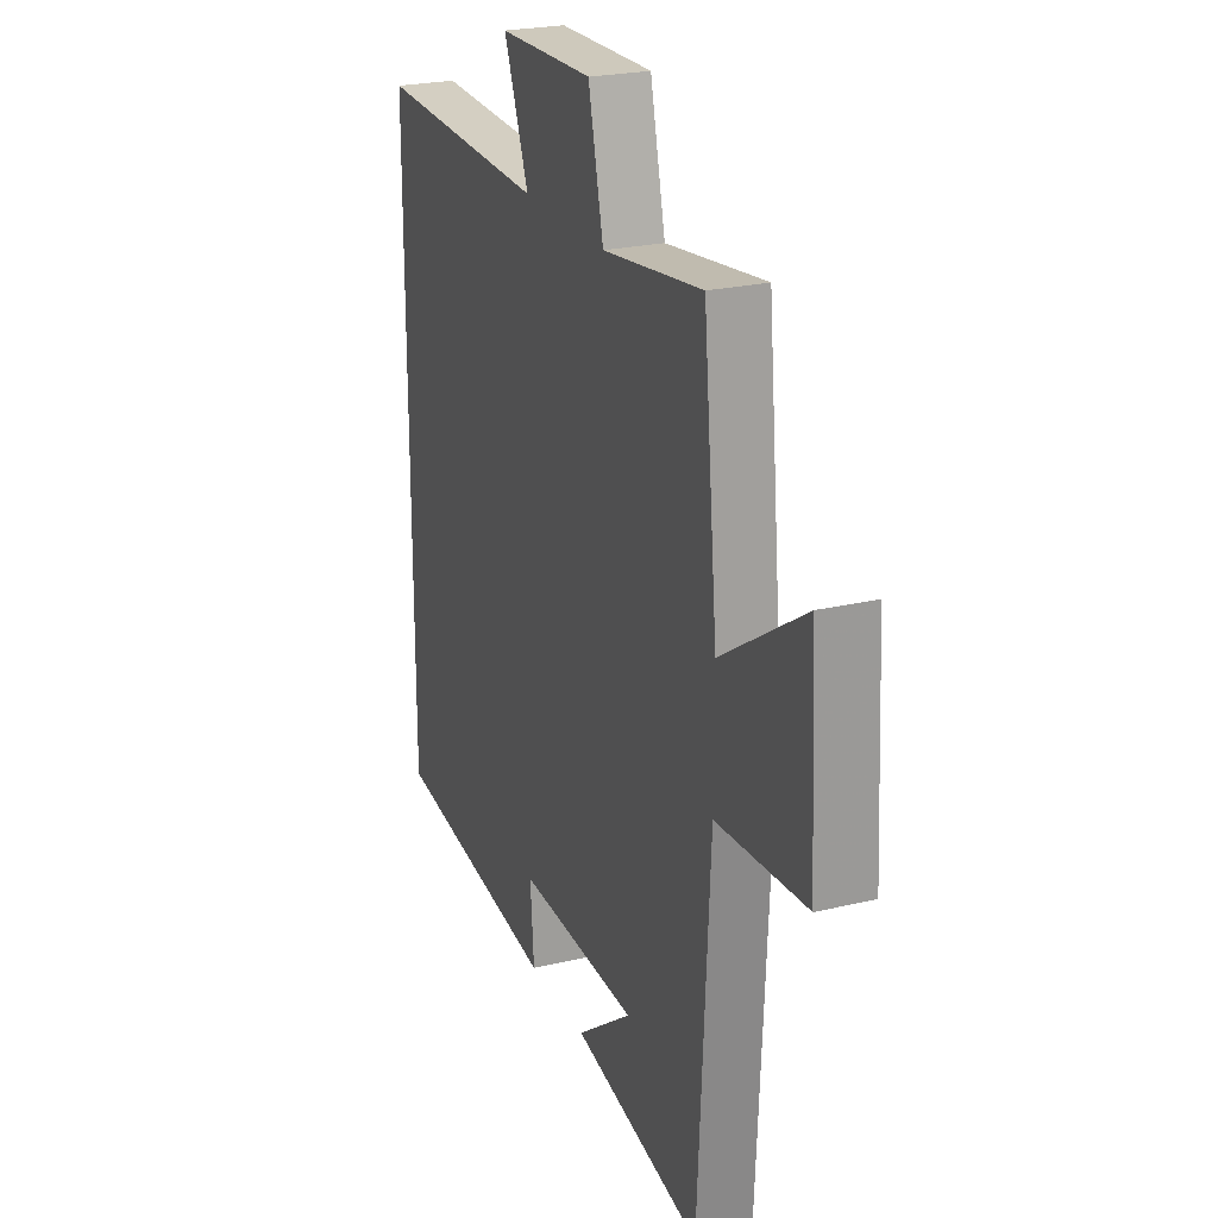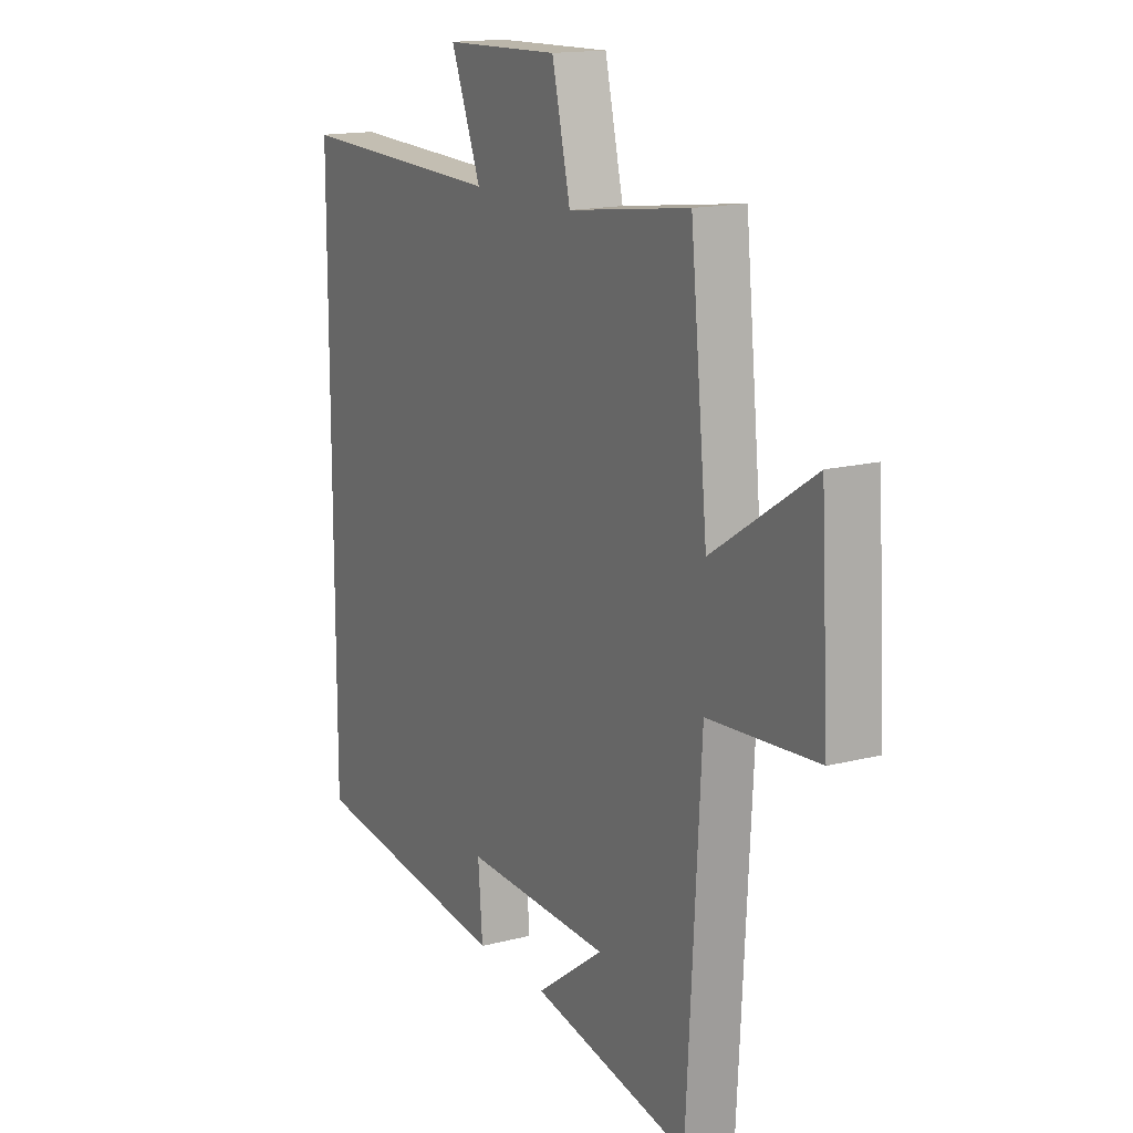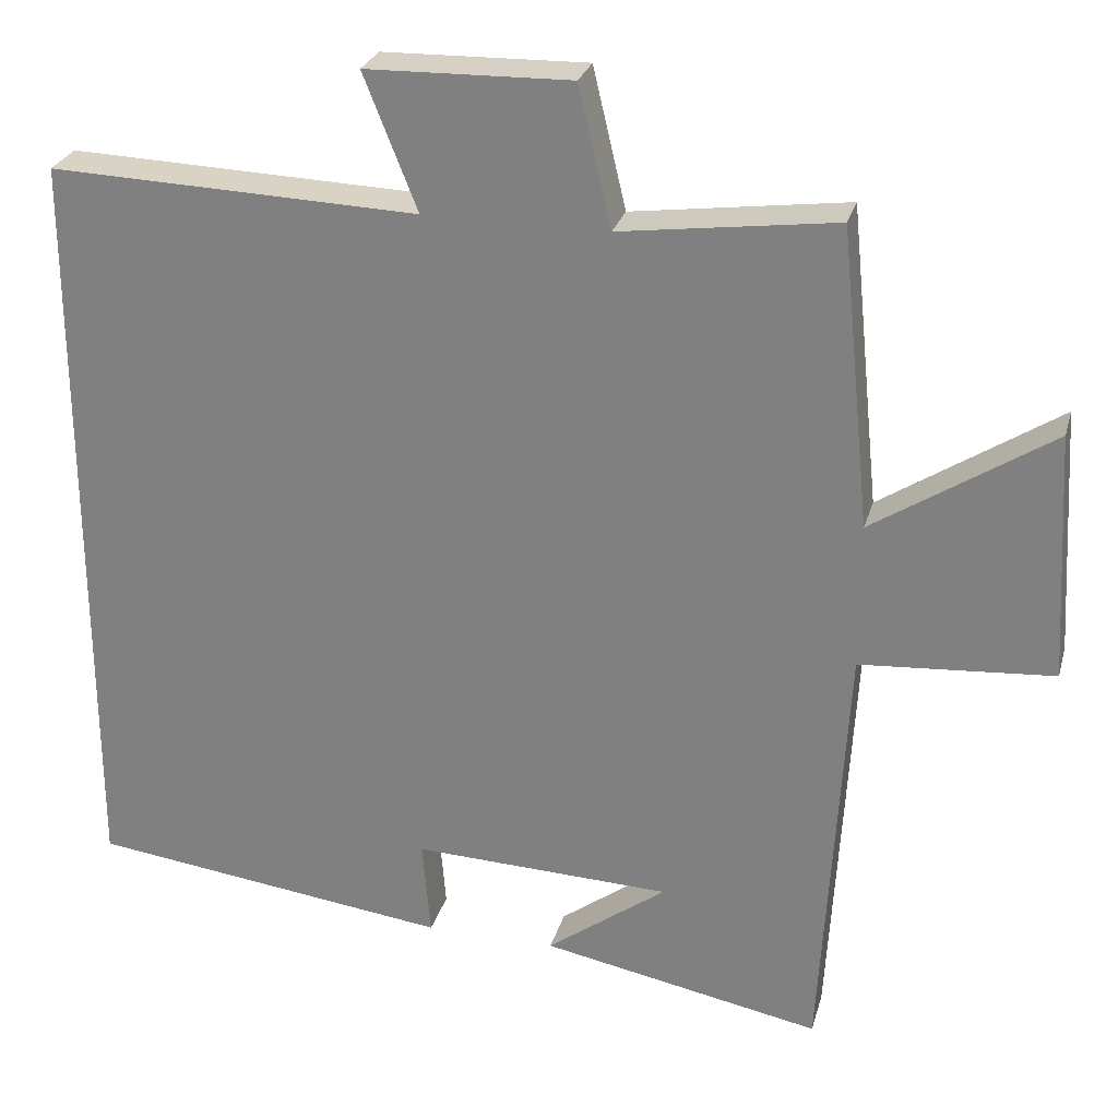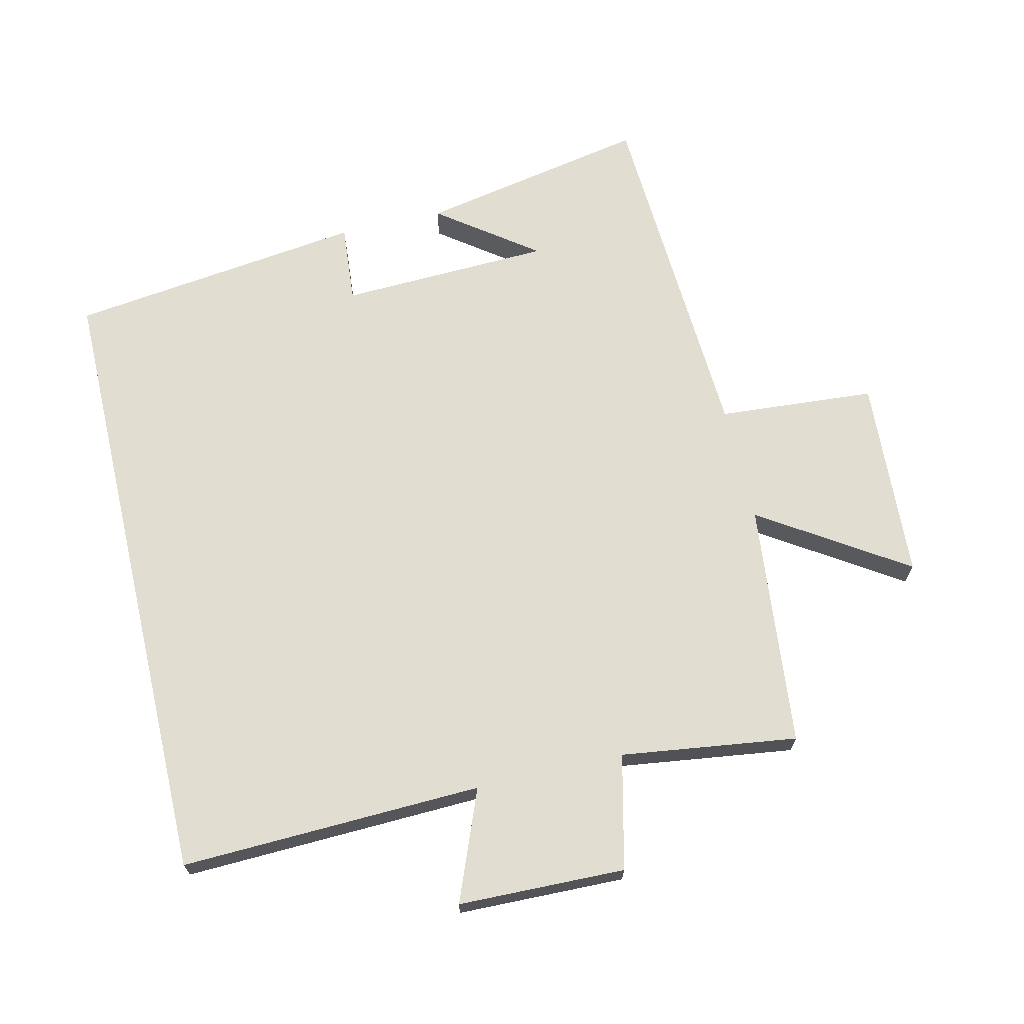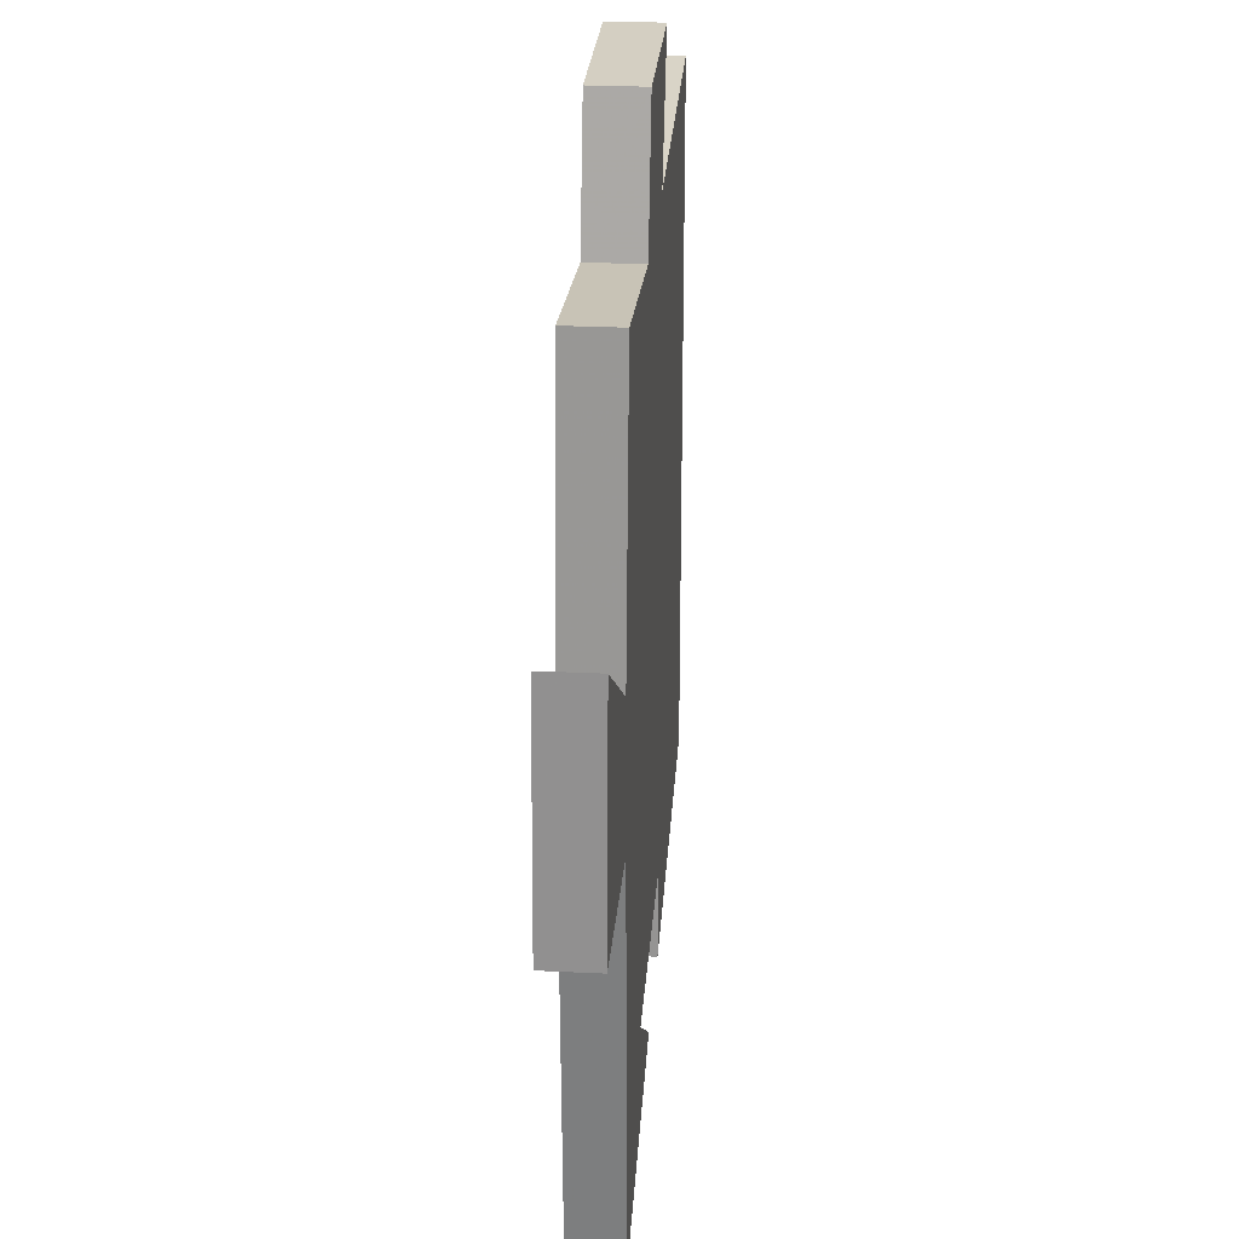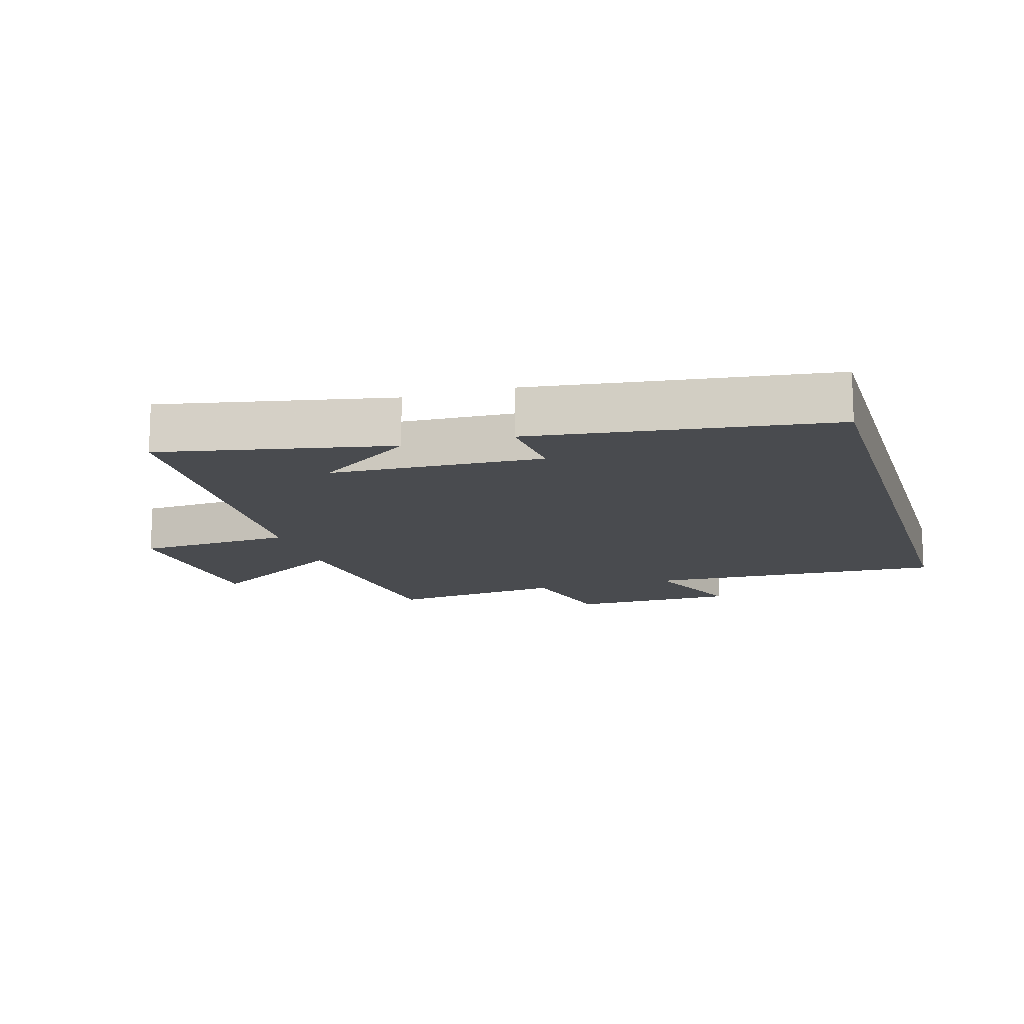
<metadata>
{"format":"obj","ext":"obj","renderer":"f3d","projection":"perspective","resolution":1024,"background":"white","views":[{"elev":23.8,"azim":68.4,"up":"+Z"},{"elev":15.4,"azim":61.3,"up":"+Z"},{"elev":26.9,"azim":14.7,"up":"+Z"},{"elev":68.5,"azim":-13.1,"up":"+Y"},{"elev":26.9,"azim":94.3,"up":"+Z"},{"elev":-13.7,"azim":-163.6,"up":"+Y"}]}
</metadata>
<code>
v 0.462 0.07 0.536
v 0.5 0.07 0.161
v 0.723 0.07 0.305
v 0.741 0.07 -0.005
v 0.5 0.07 -0.023
v 0.469 0.07 -0.568
v 0.118 0.07 -0.5
v 0.268 0.07 -0.39
v -0.056 0.07 -0.378
v -0.046 0.07 -0.5
v -0.5 0.07 -0.442
v -0.5 0.07 0.516
v -0.038 0.07 0.5
v -0.105 0.07 0.669
v 0.151 0.07 0.675
v 0.192 0.07 0.5
v 0.462 0 0.536
v 0.5 0 0.161
v 0.723 0 0.305
v 0.741 0 -0.005
v 0.5 0 -0.023
v 0.469 0 -0.568
v 0.118 0 -0.5
v 0.268 0 -0.39
v -0.056 0 -0.378
v -0.046 0 -0.5
v -0.5 0 -0.442
v -0.5 0 0.516
v -0.038 0 0.5
v -0.105 0 0.669
v 0.151 0 0.675
v 0.192 0 0.5
f 13 14 15 16
f 11 12 13
f 11 13 16
f 9 10 11
f 9 11 16 1
f 6 7 8
f 5 6 8
f 5 8 9 1
f 2 3 4 5
f 1 2 5
f 32 31 30 29
f 29 28 27
f 32 29 27
f 27 26 25
f 17 32 27 25
f 24 23 22
f 24 22 21
f 17 25 24 21
f 21 20 19 18
f 21 18 17
f 1 17 18 2
f 2 18 19 3
f 3 19 20 4
f 4 20 21 5
f 5 21 22 6
f 6 22 23 7
f 7 23 24 8
f 8 24 25 9
f 9 25 26 10
f 10 26 27 11
f 11 27 28 12
f 12 28 29 13
f 13 29 30 14
f 14 30 31 15
f 15 31 32 16
f 16 32 17 1

</code>
